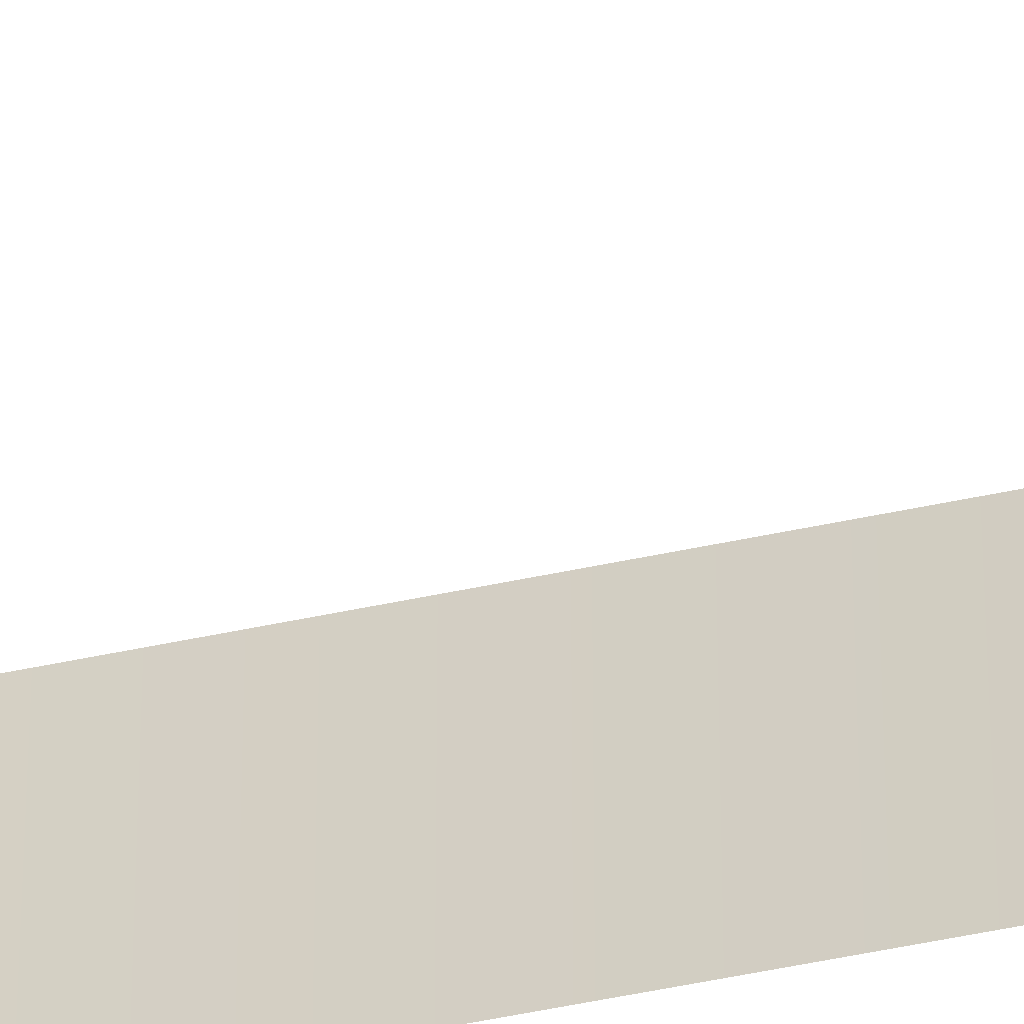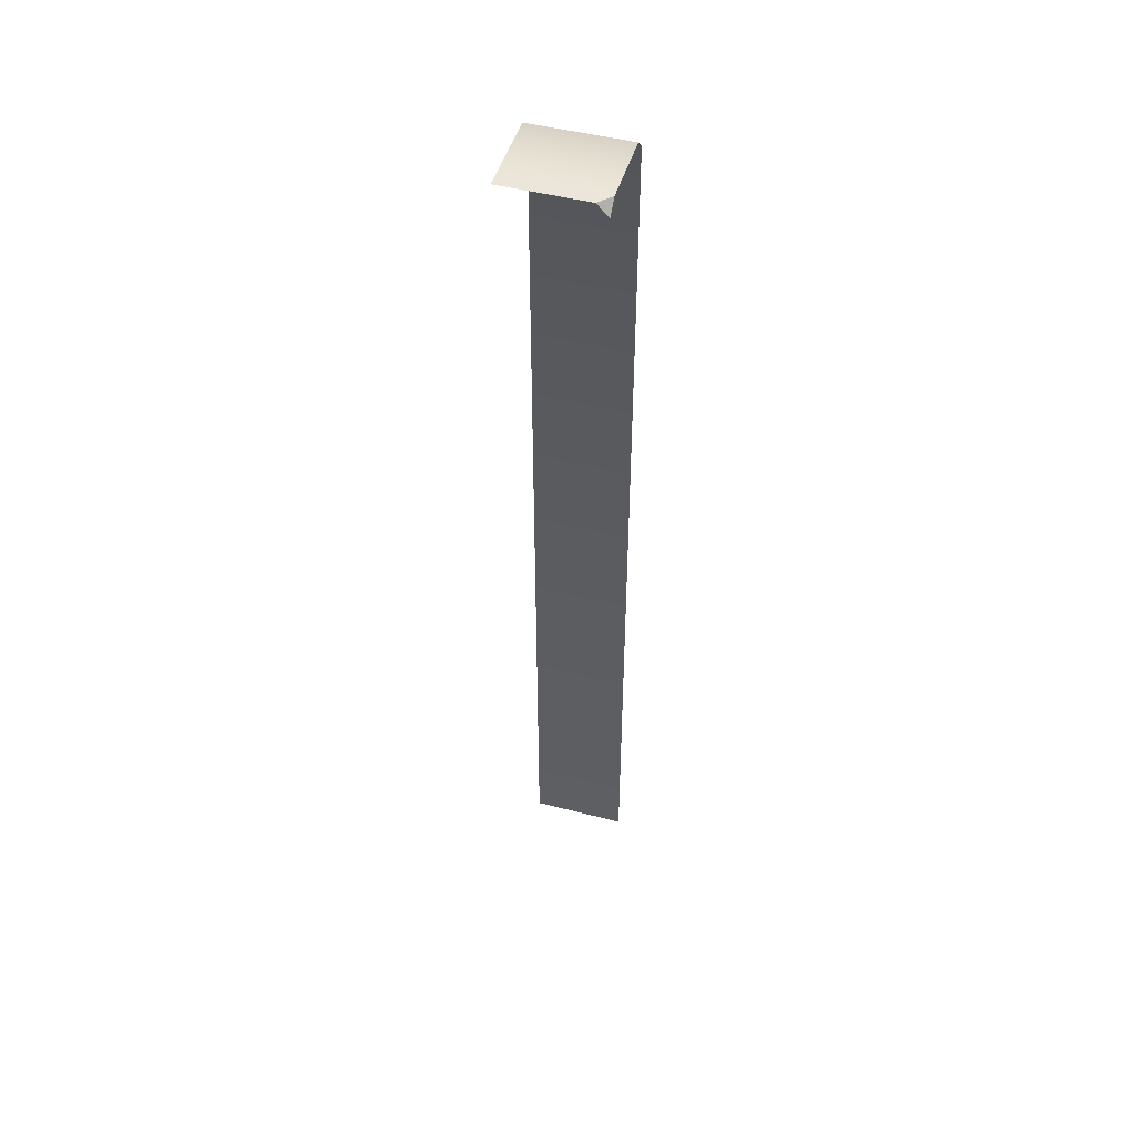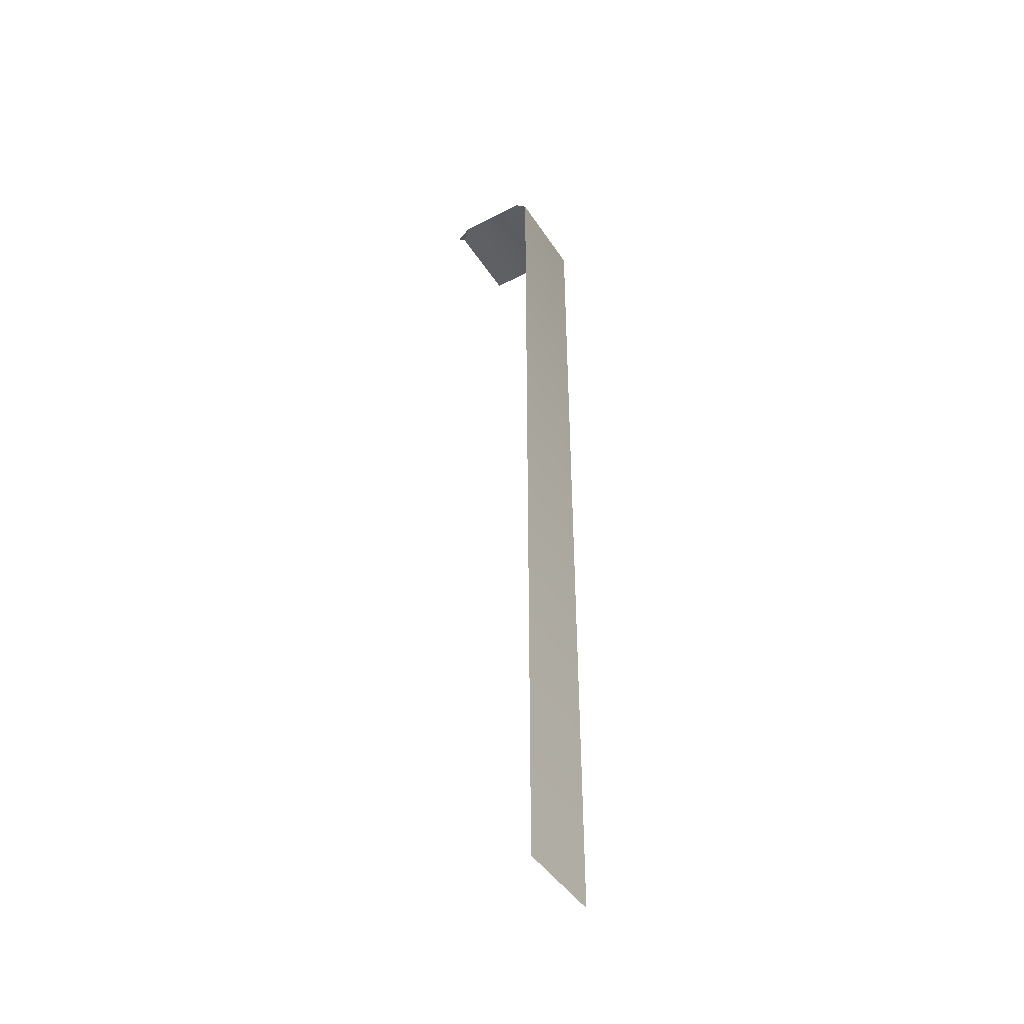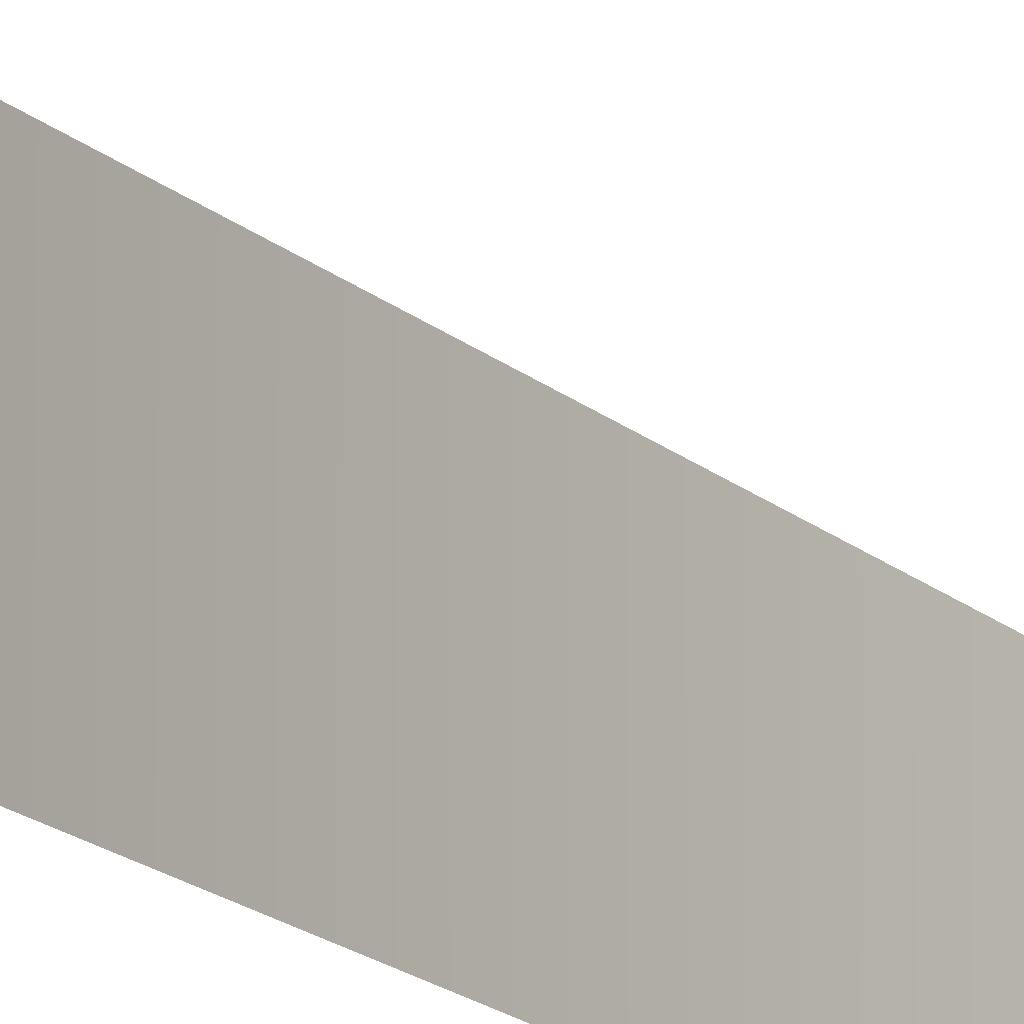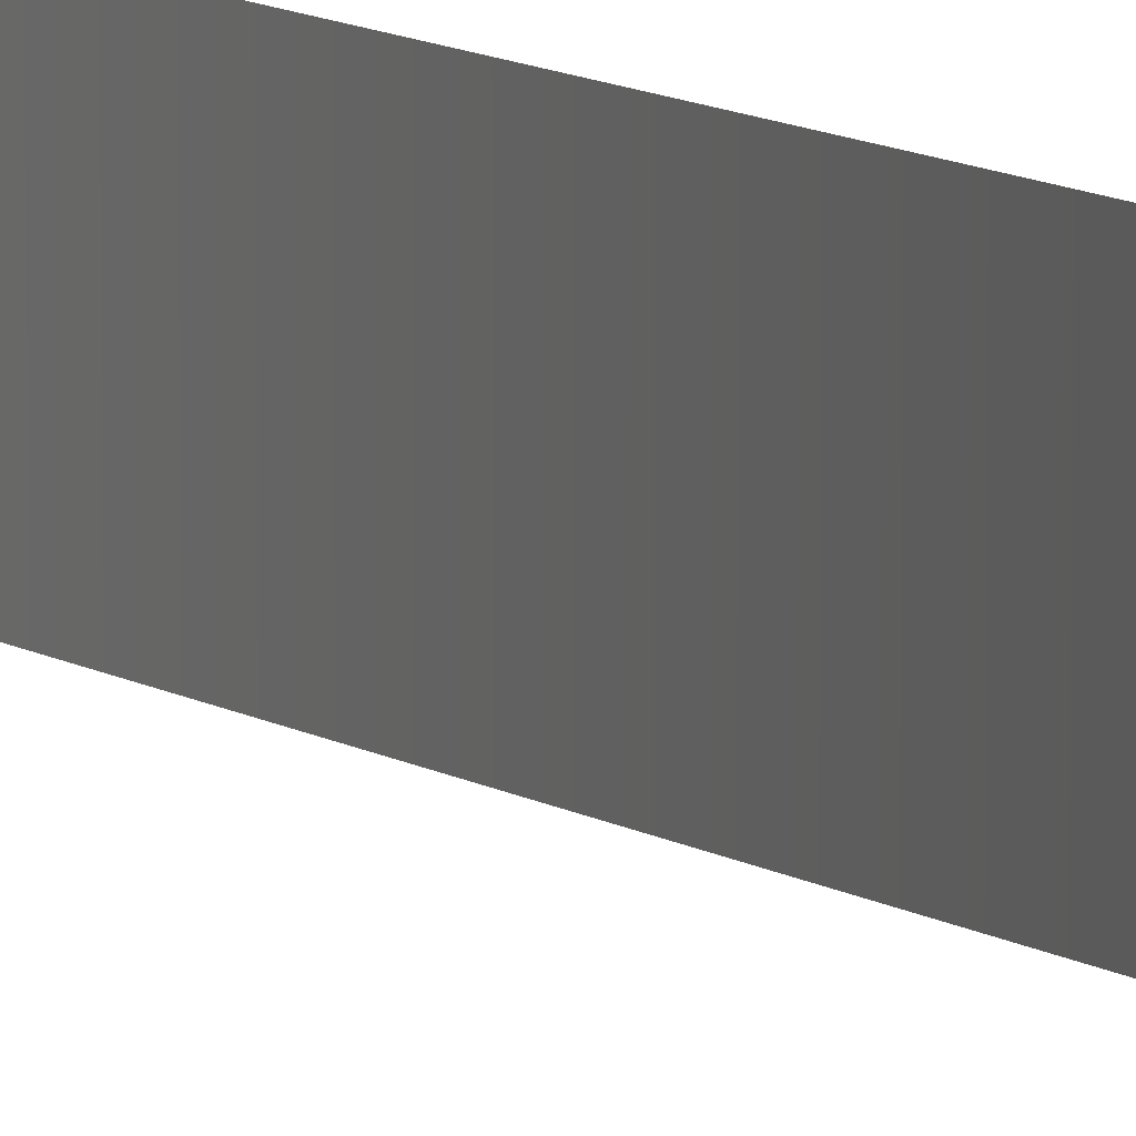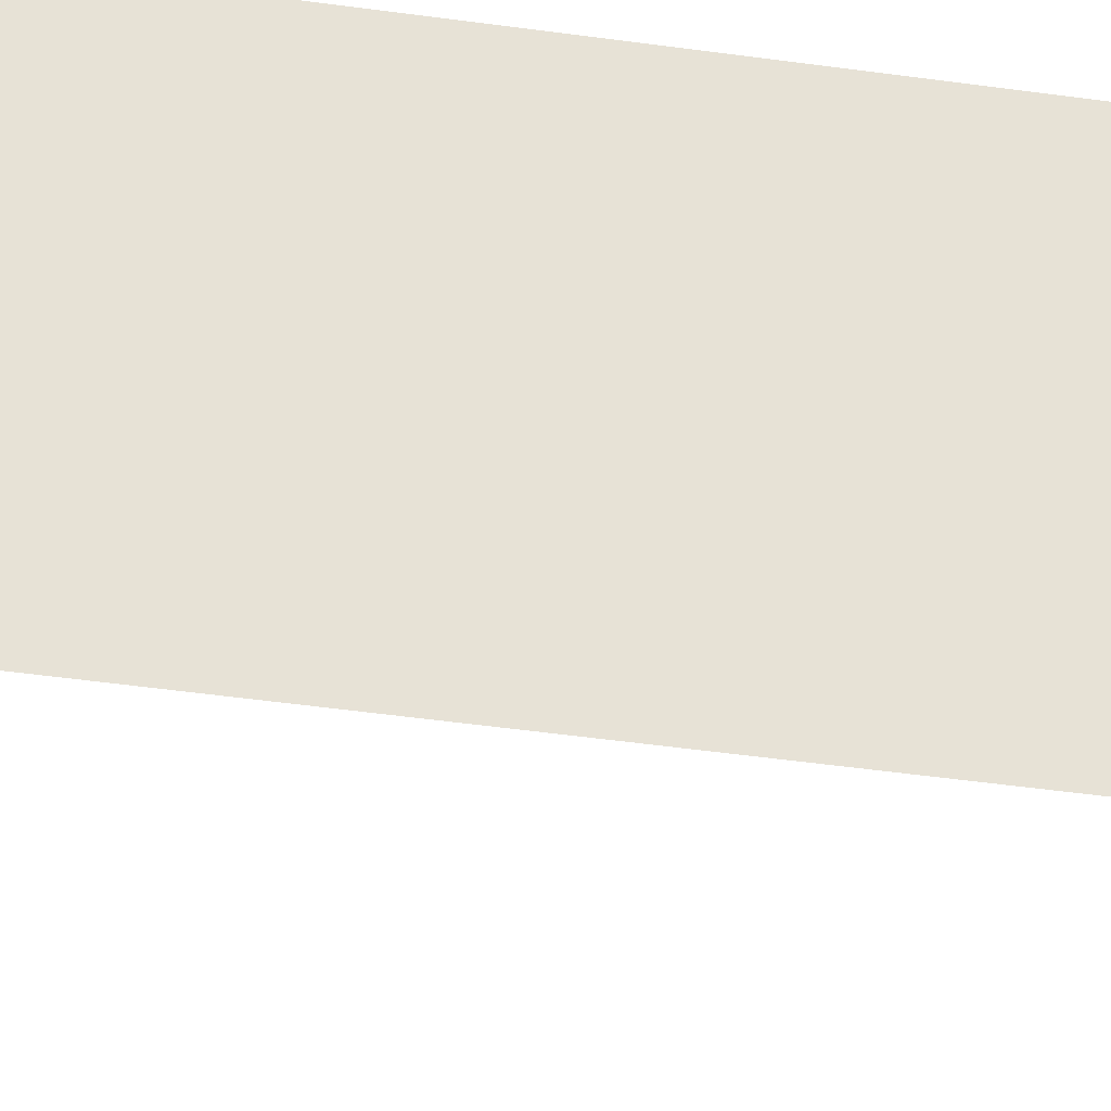
<metadata>
{"format":"obj","ext":"obj","renderer":"f3d","projection":"perspective","resolution":1024,"background":"white","views":[{"elev":-52.4,"azim":-77.1,"up":"+Y"},{"elev":48.1,"azim":-73.9,"up":"+Z"},{"elev":-45.0,"azim":31.1,"up":"+Z"},{"elev":-11.9,"azim":-157.5,"up":"+Y"},{"elev":10.8,"azim":-34.4,"up":"+Y"},{"elev":-25.8,"azim":75.0,"up":"+Y"}]}
</metadata>
<code>
g RightEdgeTileFrontEdge
v -1 -1 -0.25
v -1 -0.75 0
v -0.75 -1 0
v 1 -0.7844 -0.25
v 0.75 1 0
v 1 1 -0.25
v 0.75 -0.8061 0
v 1 -1 -0.25
v 0.75 -1 0
v -0.75 -1 0
v -0.8 -0.8092 0
v -0.8 1 0
v -1 -0.75 0
v -1 1 0
v 1 -0.7844 -0.25
v 1 -1 -20
v 1 -1 -0.25
v 1 -0.7844 -20
v 1 1 -0.25
v 1 1 -20
g RightEdgeTileFrontEdge_0
f 3 2 1
f 6 5 4
f 5 7 4
f 4 7 8
f 7 9 8
f 9 7 10
f 7 5 11
f 7 11 10
f 5 12 11
f 11 13 10
f 11 12 13
f 12 14 13
g RightEdgeTileFrontEdge_1
f 17 16 15
f 16 18 15
f 15 18 19
f 18 20 19

</code>
